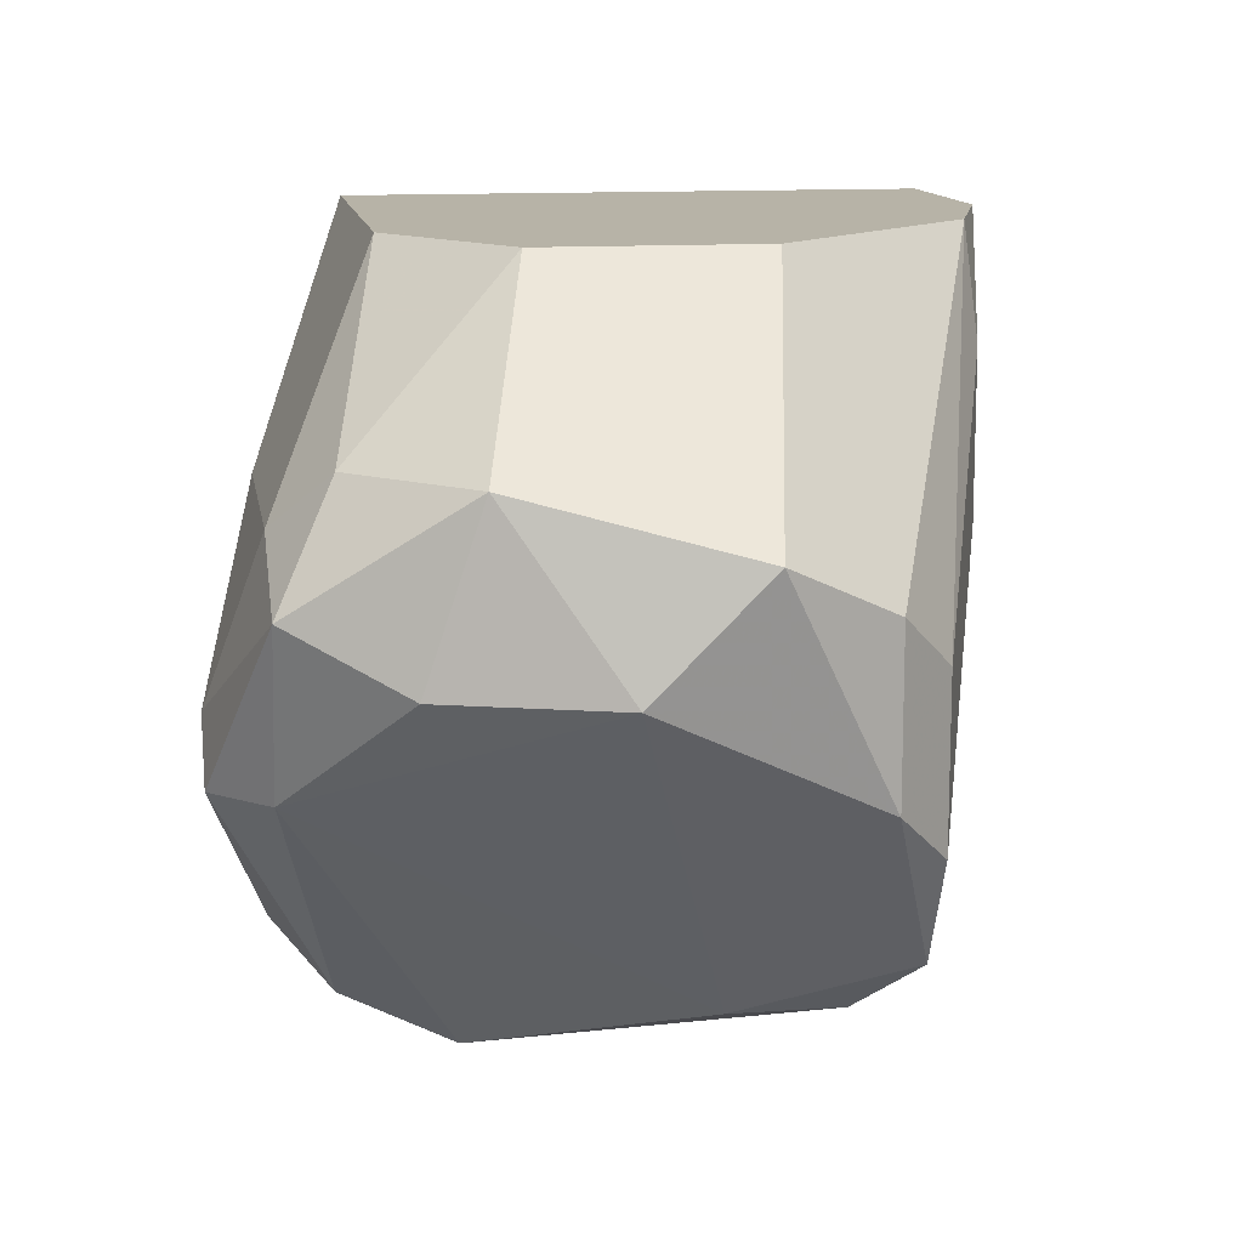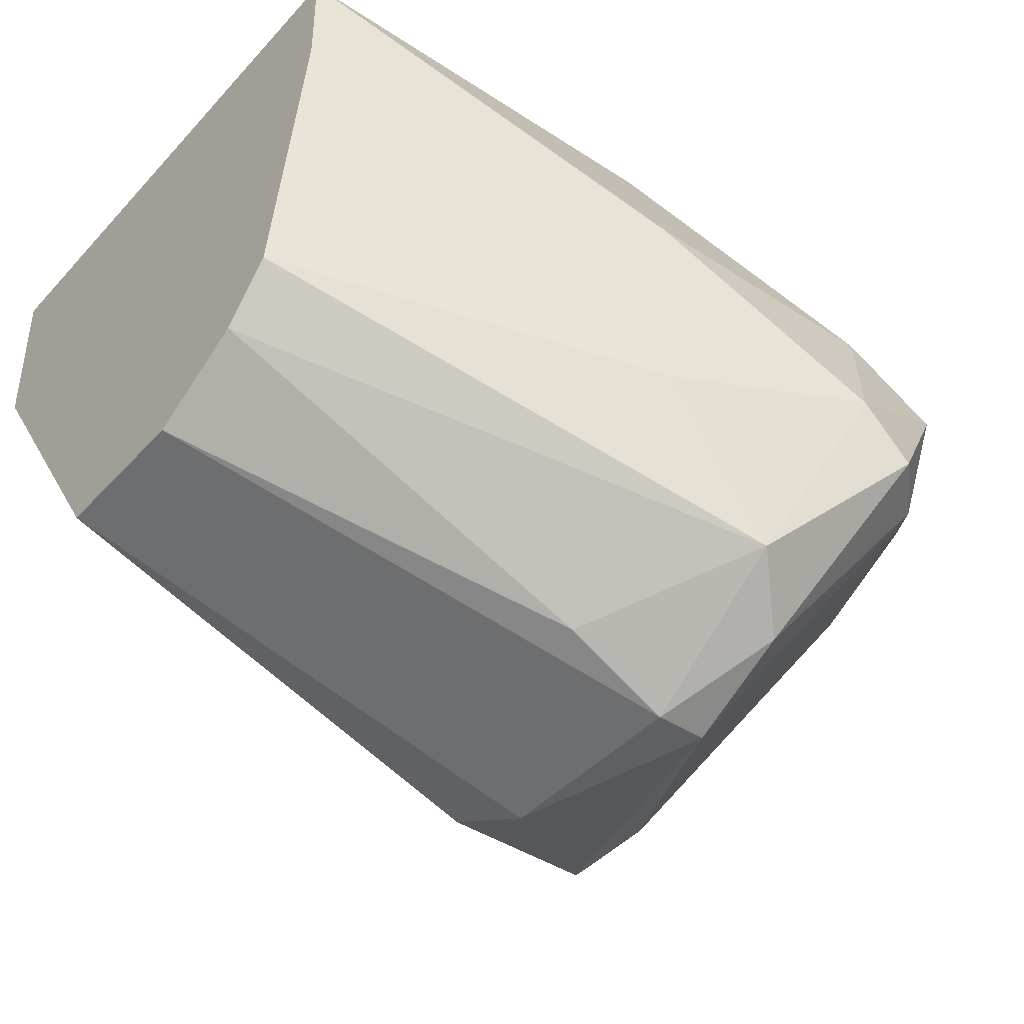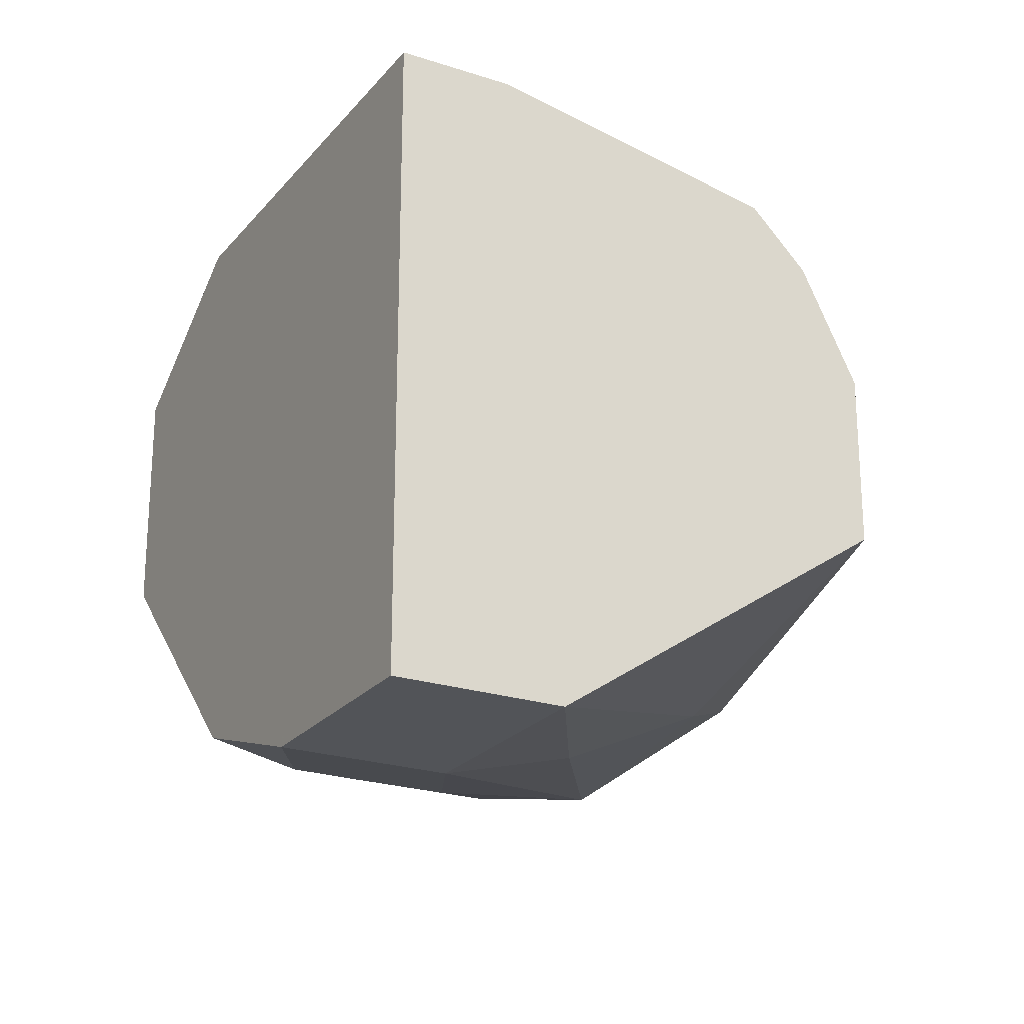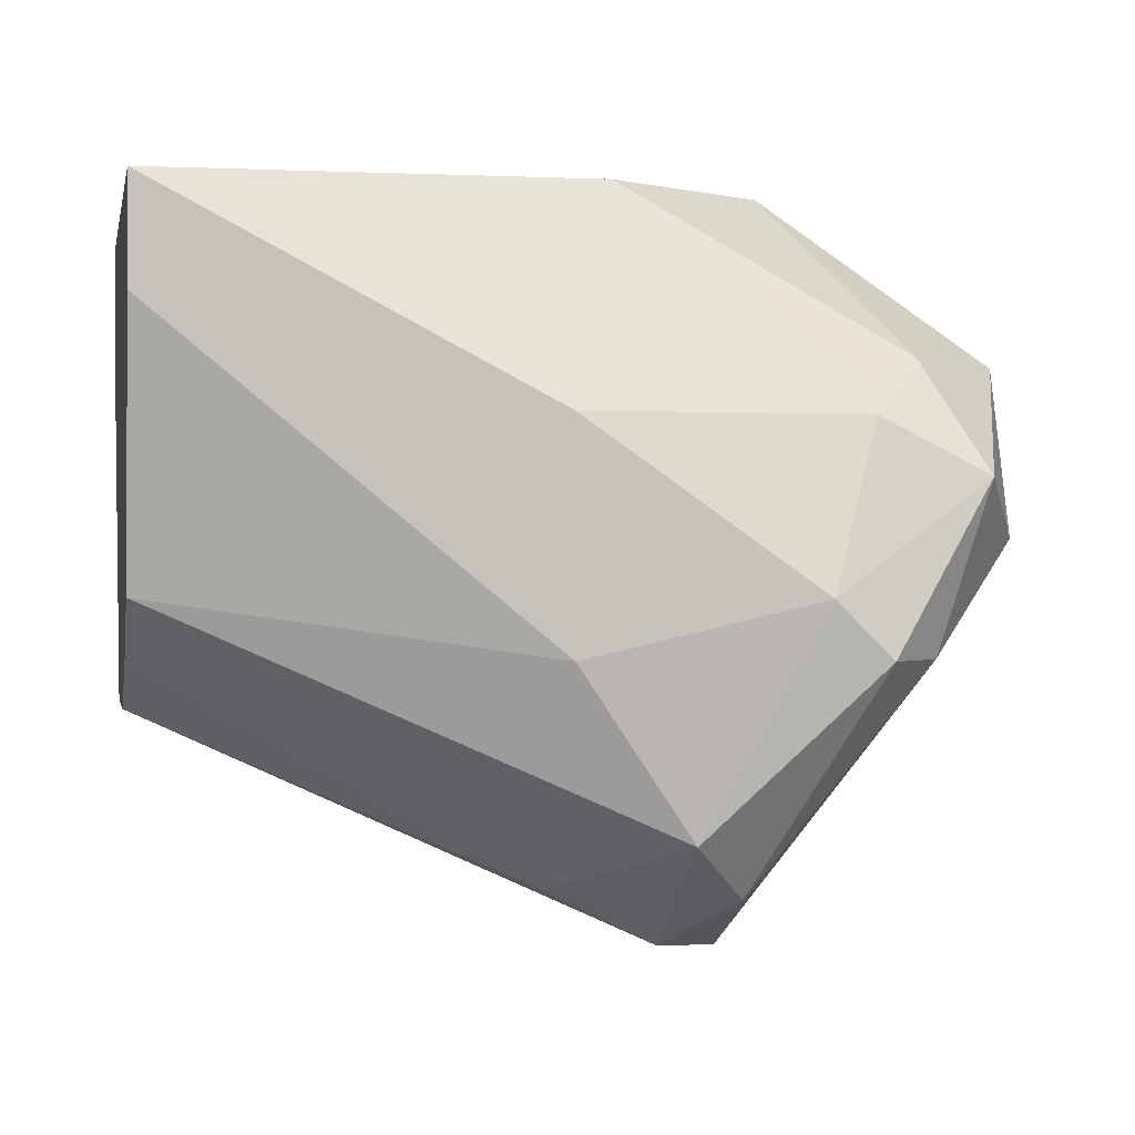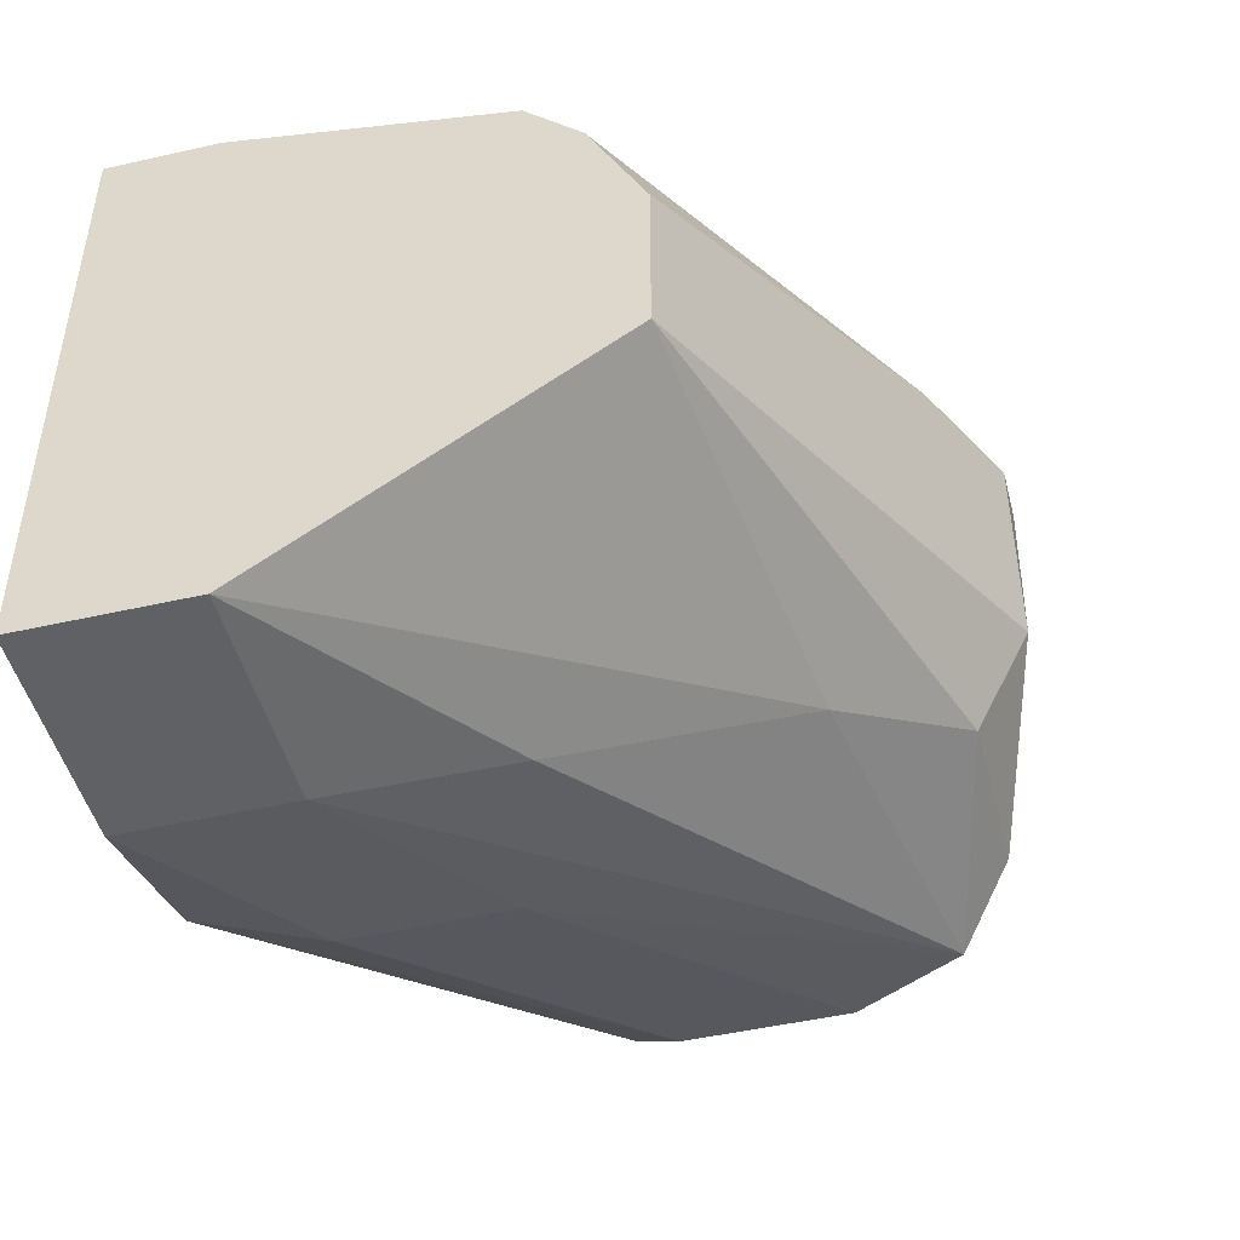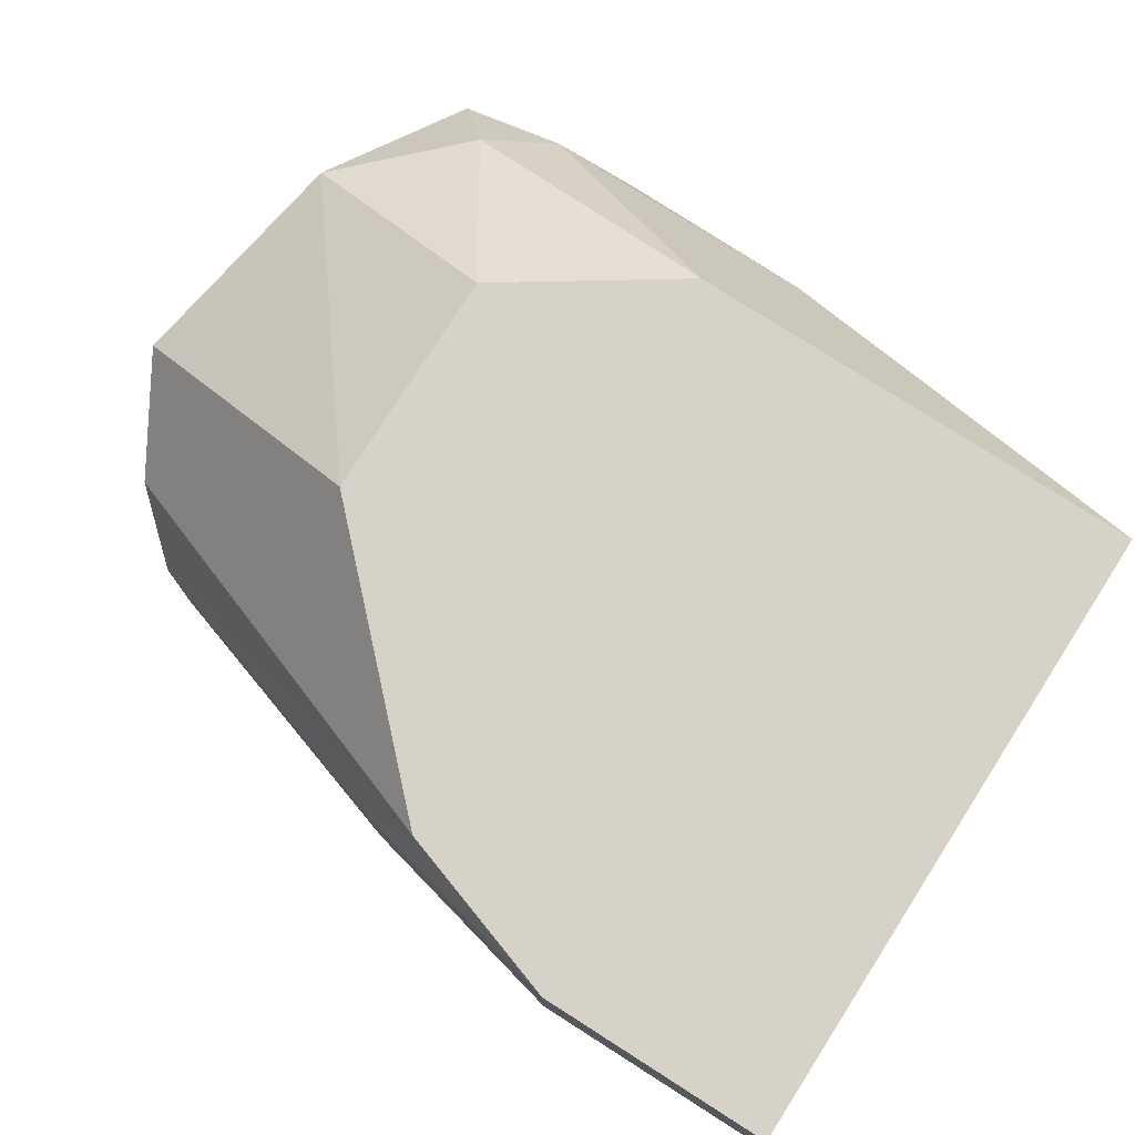
<metadata>
{"format":"obj","ext":"obj","renderer":"f3d","projection":"perspective","resolution":1024,"background":"white","views":[{"elev":12.6,"azim":80.8,"up":"+Y"},{"elev":-42.1,"azim":-38.3,"up":"+Y"},{"elev":-23.2,"azim":-119.0,"up":"+Z"},{"elev":-0.0,"azim":-10.7,"up":"+Y"},{"elev":-47.5,"azim":-75.6,"up":"+Z"},{"elev":78.0,"azim":-147.5,"up":"+Y"}]}
</metadata>
<code>
v 0.01904 -0.01999 -0.01272
v 0.01904 -0.02282 -0.02119
v 0.01904 -0.02423 -0.01131
v 0.01904 -0.02705 -0.02119
v 0.01198 -0.0327 -0.009891
v 0.01198 -0.03411 -0.01272
v 0.009155 -0.01575 -0.01131
v 0.009155 -0.01858 -0.02543
v 0.009155 -0.02282 -0.02543
v 0.01622 -0.03129 -0.0226
v 0.01622 -0.01999 -0.009891
v 0.01622 -0.02705 -0.008478
v 0.02046 -0.0214 -0.01836
v 0.02046 -0.02423 -0.01554
v 0.01339 -0.01575 -0.01413
v 0.01339 -0.01575 -0.01978
v 0.01339 -0.02564 -0.007064
v 0.007743 -0.01575 -0.02543
v 0.007743 -0.02987 -0.0226
v 0.007743 -0.0327 -0.01272
v 0.007743 -0.0214 -0.008478
v 0.007743 -0.02705 -0.008478
v 0.01763 -0.02846 -0.0226
v 0.01763 -0.02282 -0.008478
v 0.01763 -0.02423 -0.0226
v 0.01057 -0.03129 -0.008478
v 0.01057 -0.0327 -0.02119
v 0.01057 -0.03411 -0.01272
v 0.01057 -0.03411 -0.01836
v 0.003504 -0.01575 -0.02684
v 0.003504 -0.01999 -0.02684
v 0.00492 -0.02423 -0.02543
v -0.002148 -0.02846 -0.02119
v -0.002148 -0.02846 -0.01695
v -0.002148 -0.01575 -0.02684
v -0.002148 -0.01575 -0.01131
v -0.002148 -0.01858 -0.01131
v -0.002148 -0.01999 -0.02684
v -0.002148 -0.02564 -0.01272
v -0.002148 -0.02705 -0.01413
v 0.01481 -0.02846 -0.008478
v 0.01481 -0.0327 -0.02119
v 0.01481 -0.0327 -0.01836
v 0.01481 -0.0214 -0.008478
v 0.01481 -0.02705 -0.007064
f 24 12 3
f 15 35 36
f 35 38 36
f 36 38 34
f 35 15 18
f 34 38 33
f 29 34 33
f 36 34 39
f 4 13 14
f 15 36 7
f 38 35 31
f 18 15 16
f 13 18 16
f 29 33 27
f 14 13 1
f 16 15 1
f 13 16 1
f 39 26 22
f 26 17 22
f 17 24 44
f 7 36 44
f 10 4 43
f 4 14 43
f 43 14 12
f 6 43 12
f 10 31 9
f 15 7 11
f 24 1 11
f 1 15 11
f 44 24 11
f 7 44 11
f 13 4 2
f 18 13 2
f 4 25 2
f 25 18 2
f 35 18 30
f 31 35 30
f 9 31 30
f 36 39 37
f 22 36 37
f 39 22 37
f 36 22 21
f 22 17 21
f 44 36 21
f 17 44 21
f 34 29 28
f 29 6 28
f 20 34 28
f 26 20 28
f 17 26 45
f 24 17 45
f 41 12 45
f 12 24 45
f 12 41 5
f 6 12 5
f 28 6 5
f 26 28 5
f 41 45 5
f 45 26 5
f 39 34 40
f 26 39 40
f 34 20 40
f 20 26 40
f 33 38 19
f 10 27 19
f 27 33 19
f 6 29 42
f 27 10 42
f 29 27 42
f 10 43 42
f 43 6 42
f 4 10 23
f 25 4 23
f 10 9 23
f 9 25 23
f 18 25 8
f 25 9 8
f 30 18 8
f 9 30 8
f 38 31 32
f 31 10 32
f 19 38 32
f 10 19 32
f 14 1 3
f 1 24 3
f 12 14 3

</code>
